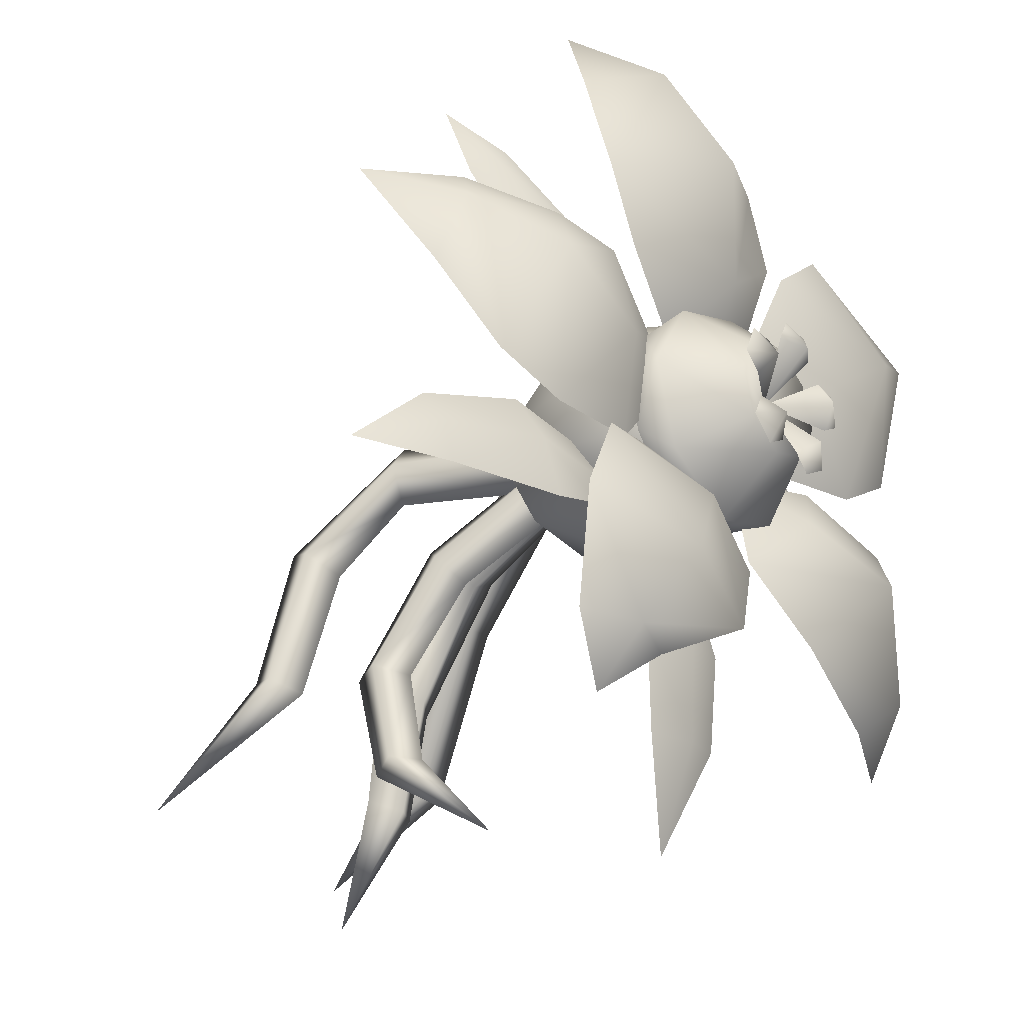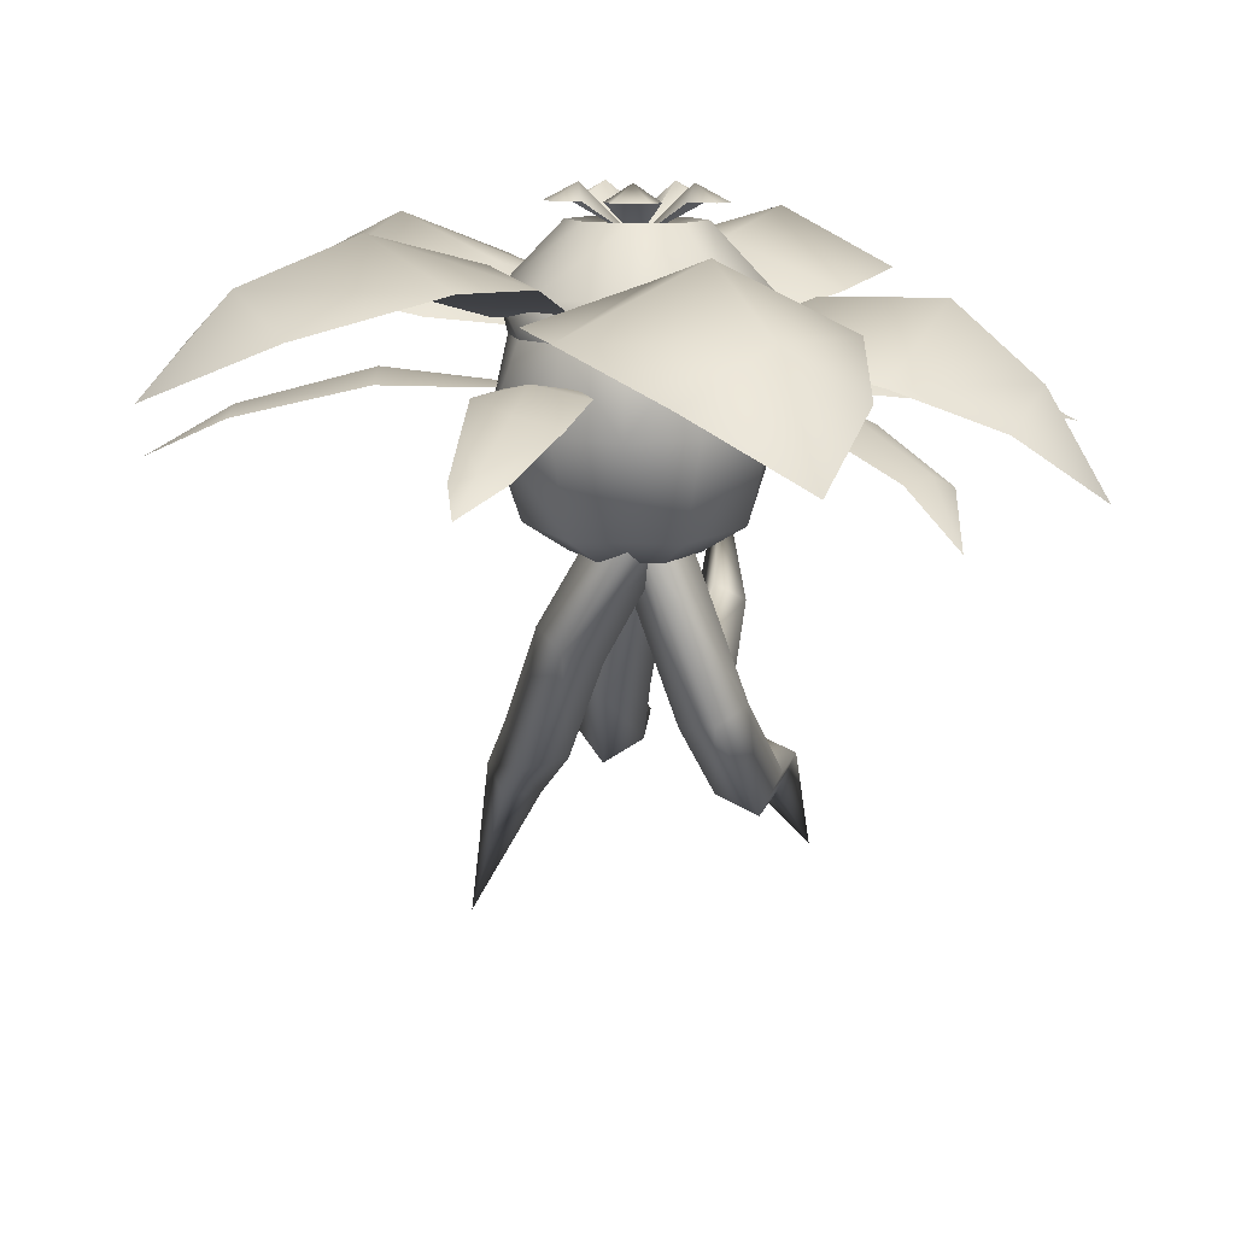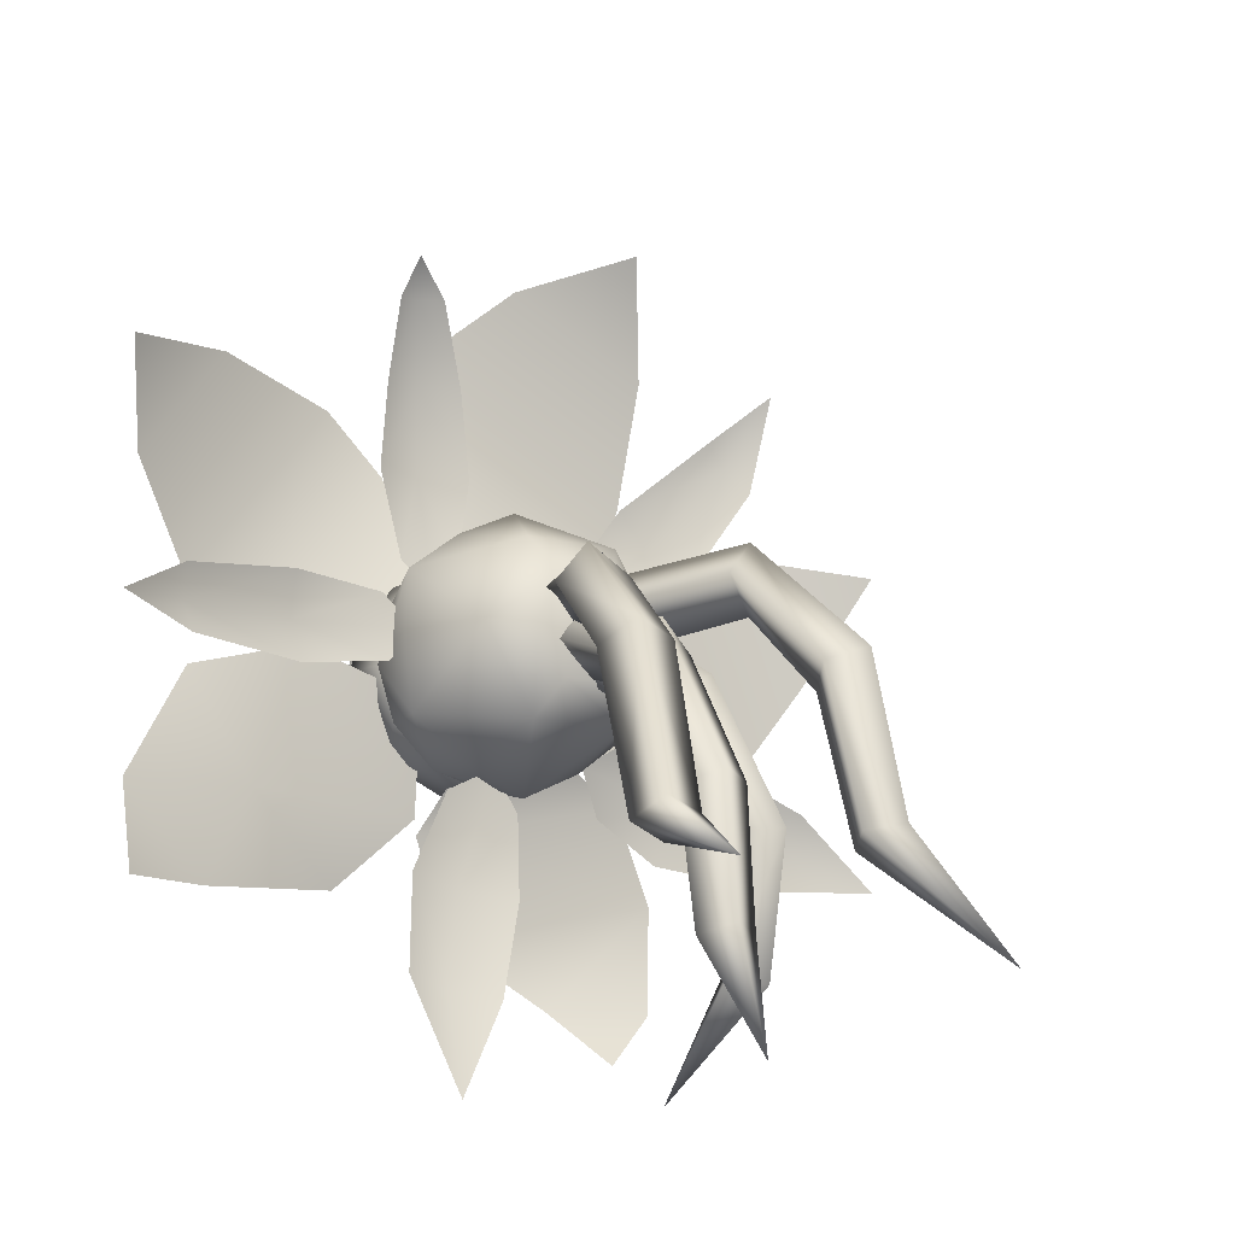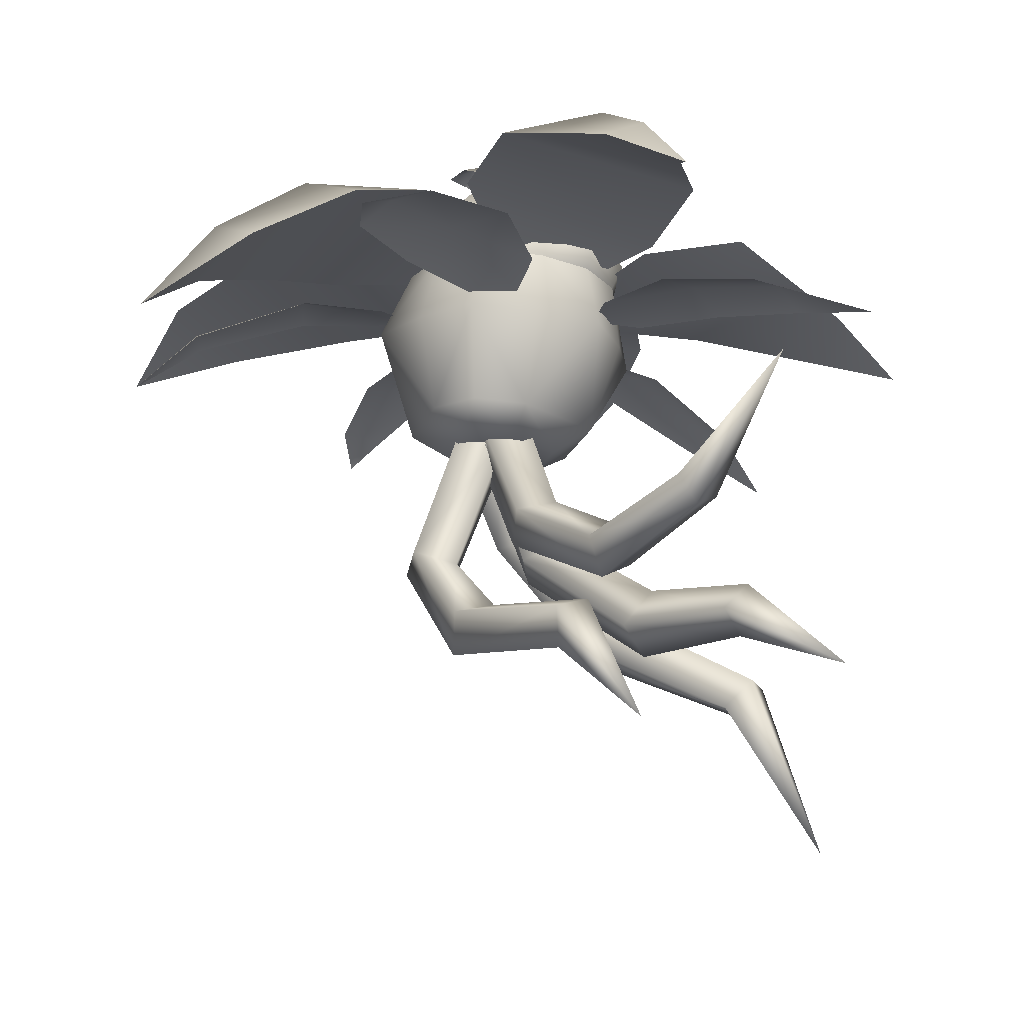
<metadata>
{"format":"obj","ext":"obj","renderer":"f3d","projection":"perspective","resolution":1024,"background":"white","views":[{"elev":-35.8,"azim":-51.9,"up":"+Y"},{"elev":16.6,"azim":-175.6,"up":"+Z"},{"elev":-11.4,"azim":144.2,"up":"+Y"},{"elev":-21.1,"azim":-45.5,"up":"+Z"}]}
</metadata>
<code>
o model_1243
v 0.5449 0.6348 -0.9946
v 0.4074 0.8624 -0.4984
v 0.4649 0.7931 -0.4041
v 0.2857 0.8172 -0.4961
v 0.5449 0.6348 -0.9946
v 0.3458 0.7432 -0.4015
v 0.3458 0.7432 -0.4015
v 0.2151 1.615 0.3176
v 0.3464 1.339 -0.08178
v 0.2921 1.414 -0.2116
v 0.1269 1.741 0.2719
v 0.1019 1.512 0.2647
v 0.1971 1.29 -0.05249
v 0.1971 1.29 -0.05249
v 0.1019 1.512 0.2647
v 0.01107 1.639 0.2157
v 0.1428 1.366 -0.1823
v -0.08097 1.778 0.6159
v 0.02465 1.673 0.6633
v -0.06789 1.547 0.6114
v -0.172 1.663 0.5634
v -0.06789 1.547 0.6114
v -0.08119 1.627 0.533
v 0.03356 1.502 0.5702
v 0.1216 1.376 0.1193
v 0.01466 1.485 0.04603
v -0.08087 1.385 0.5658
v -0.008672 1.281 0.1444
v -0.08087 1.385 0.5658
v -0.1942 1.497 0.5303
v -0.1133 1.387 0.0788
v -0.008672 1.281 0.1444
v 0.06687 0.9859 -0.3292
v 0.1603 0.9443 -0.2158
v 0.02743 0.9101 -0.1178
v 0.02743 0.9101 -0.1178
v -0.06273 0.961 -0.2509
v 0.09394 0.1523 -0.5326
v 0.05407 0.5508 -0.3589
v 0.1325 0.5137 -0.2622
v 0.02305 0.4856 -0.1989
v -0.05753 0.5228 -0.2931
v 0.09394 0.1523 -0.5326
v 0.02305 0.4856 -0.1989
v -0.3545 0.8477 -0.0337
v -0.2811 0.8579 -0.1586
v -0.3163 0.4114 -0.02811
v -0.3701 0.4342 0.06876
v -0.2289 0.836 0.03629
v -0.2627 0.4466 0.1282
v -0.1555 0.8468 -0.08861
v -0.2289 0.836 0.03629
v -0.2627 0.4466 0.1282
v -0.1984 0.425 0.0298
v 0.01486 1.503 0.5521
v -0.0845 1.27 0.1335
v -0.2079 1.344 0.09884
v -0.09986 1.622 0.5391
v -0.2881 1.248 0.1864
v -0.1998 1.509 0.6064
v -0.1642 1.177 0.2277
v -0.08604 1.392 0.6153
v -0.08604 1.392 0.6153
v -0.1642 1.177 0.2277
v -0.2669 0.07033 0.4265
v -0.2669 0.07033 0.4265
v -0.3283 1.757 0.05884
v -0.2143 1.644 0.01737
v -0.3115 1.339 -0.2993
v -0.4513 1.388 -0.3513
v -0.3107 1.521 0.04816
v -0.3802 1.267 -0.1828
v -0.3107 1.521 0.04816
v -0.423 1.621 0.08975
v -0.5203 1.312 -0.2281
v -0.3802 1.267 -0.1828
v -0.4945 0.8574 -0.4548
v -0.3632 0.8305 -0.4034
v -0.4295 0.7858 -0.2894
v -0.4295 0.7858 -0.2894
v -0.5528 0.8118 -0.3372
v -0.1197 1.698 0.5861
v -0.01466 1.575 0.5539
v -0.2328 1.582 0.612
v -0.127 1.453 0.5802
v -0.127 1.453 0.5802
v -0.5952 0.4176 -0.8006
v -0.5952 0.4176 -0.8006
v 0.9186 1.725 1.342
v 0.6425 2.028 1.563
v 0.6833 1.544 1.323
v 0.967 2.254 1.445
v 0.1442 2.168 1.437
v 0.3435 2.372 1.461
v 1.209 2.422 1.161
v 1.129 2.072 1.271
v 0.7899 2.473 1.343
v 0.08615 1.814 1.297
v 0.328 1.758 1.43
v 0.3521 1.505 1.23
v 0.1442 2.168 1.437
v 0.6833 1.544 1.323
v 0.3521 1.505 1.23
v 0.08615 1.814 1.297
v 0.7899 2.473 1.343
v 1.209 2.422 1.161
v 1.129 2.072 1.271
v 0.3435 2.372 1.461
v 0.9186 1.725 1.342
v -0.6444 2.994 1.077
v -0.5175 2.705 1.412
v -0.2647 2.842 1.261
v 0.1861 2.281 1.356
v 0.07191 2.559 1.368
v -0.1512 1.96 1.428
v -0.2833 1.729 1.215
v -0.03208 1.755 1.203
v 0.1434 1.924 1.248
v -0.7667 2.593 1.232
v -0.3316 2.327 1.559
v -0.7369 2.149 1.321
v -0.6034 1.886 1.311
v 0.1861 2.281 1.356
v 0.1434 1.924 1.248
v -0.2833 1.729 1.215
v -0.6034 1.886 1.311
v -0.7667 2.593 1.232
v -0.6444 2.994 1.077
v -0.2647 2.842 1.261
v 0.07191 2.559 1.368
v -0.7369 2.149 1.321
v -0.03208 1.755 1.203
v -1.444 1.913 0.8009
v -1.279 1.531 0.995
v -1.257 1.765 1.111
v -0.9851 1.611 1.327
v -0.5613 1.952 1.196
v -0.8032 1.984 1.14
v -0.6021 1.508 1.306
v -0.3467 1.707 1.186
v -0.4958 1.195 1.17
v -0.317 1.441 1.168
v -0.8528 1.127 1.169
v -0.8528 1.127 1.169
v -0.5613 1.952 1.196
v -0.3467 1.707 1.186
v -0.4958 1.195 1.17
v -1.089 1.222 1.115
v -0.8032 1.984 1.14
v -1.154 1.967 1.009
v -1.279 1.531 0.995
v -1.444 1.913 0.8009
v -1.154 1.967 1.009
v -1.089 1.222 1.115
v -0.317 1.441 1.168
v -0.5546 0.3938 1.261
v -0.5305 0.2307 1.058
v -0.3603 0.4023 1.189
v -0.03065 0.6262 1.295
v -0.8288 0.7825 1.265
v -0.4751 0.651 1.435
v -0.6823 1.101 1.25
v -0.7375 0.4031 1.149
v -0.3038 0.9705 1.383
v -0.4086 1.234 1.167
v 0.1152 0.9504 1.241
v -0.6823 1.101 1.25
v -0.4086 1.234 1.167
v 0.04108 1.103 1.178
v -0.03065 0.6262 1.295
v -0.8288 0.7825 1.265
v -0.3603 0.4023 1.189
v -0.7375 0.4031 1.149
v -0.5305 0.2307 1.058
v 0.1152 0.9504 1.241
v 0.04108 1.103 1.178
v -0.1756 1.285 1.605
v -0.1128 1.235 1.543
v -0.07242 1.449 1.457
v -0.1832 1.185 1.536
v -0.2502 1.332 1.556
v -0.07242 1.449 1.457
v -0.2755 1.25 1.544
v -0.2417 1.48 1.63
v -0.2764 1.41 1.565
v -0.07242 1.449 1.457
v -0.3468 1.46 1.571
v -0.2264 1.57 1.585
v -0.3132 1.568 1.584
v -0.07242 1.604 1.646
v -0.1569 1.621 1.592
v -0.07242 1.449 1.457
v -0.01566 1.703 1.601
v -0.1292 1.703 1.601
v 0.012 1.621 1.592
v 0.0964 1.481 1.63
v 0.08048 1.571 1.586
v -0.07242 1.449 1.457
v 0.2018 1.463 1.571
v 0.1673 1.57 1.584
v 0.1318 1.412 1.566
v 0.03175 1.286 1.606
v 0.1061 1.334 1.556
v -0.07242 1.449 1.457
v 0.132 1.252 1.544
v -0.03054 1.235 1.543
v 0.0402 1.185 1.536
v 0.2532 0.09143 0.7383
v 0.3494 0.4776 0.8951
v 0.1875 0.4329 0.9279
v 0.2958 0.8018 0.9684
v 0.1079 0.7508 1.003
v 0.01104 0.4063 0.8852
v -0.09563 0.7274 0.9575
v 0.001865 1.144 0.964
v -0.09064 1.005 0.9622
v -1.193 1.082 0.8886
v -1.417 0.8233 0.7931
v -1.163 0.9612 0.9501
v -0.7674 1.087 1.044
v -0.808 1.26 0.9586
v -0.3527 1.18 0.9799
v -0.5038 1.273 0.955
v -0.4389 1.022 1.017
v -1.118 0.8246 0.9531
v -0.6966 0.8901 1.052
v -1.013 2.493 0.8065
v -0.9977 2.17 0.9084
v -0.9318 2.256 0.9613
v -0.8527 2.335 0.9528
v -0.6842 1.959 1.076
v -0.3787 1.718 1.03
v -0.3835 1.858 1.057
v 0.1686 2.671 1.02
v 0.2565 2.666 1.042
v 0.3092 2.783 0.9453
v 0.04798 2.406 1.105
v 0.1939 2.411 1.143
v 0.3295 2.399 1.102
v 0.3359 2.661 1.018
v 0.176 2.12 1.166
v 0.1759 1.713 1.065
v 0.2835 1.81 1.083
v 1.115 1.674 0.9509
v 1.116 1.556 0.9684
v 1.4 1.531 0.7977
v 0.6794 1.569 1.092
v 0.2524 1.579 1.04
v 0.3492 1.466 1.035
v 1.103 1.454 0.9263
v 0.6721 1.729 1.069
v 0.3646 1.689 1.059
v 0.6645 1.426 1.035
v 0.1697 1.065 0.9706
v -0.5261 1.701 1.014
v -0.5671 2.083 1.068
v -0.781 1.826 1.002
v 0.06768 1.822 1.085
v 0.0001215 2.116 1.125
v 0.3415 2.112 1.122
v 1.071 0.8797 1.247
v 1.248 0.7281 1.003
v 1.207 1.039 1.149
v 0.6743 1.091 1.474
v 0.5494 1.528 1.233
v 0.3573 1.249 1.349
v 0.9215 0.7291 1.15
v 0.1473 1.385 1.17
v 0.3935 0.7609 1.295
v 0.1267 1.002 1.232
v 0.7236 1.061 1.225
v 0.3935 0.7609 1.295
v 0.5494 1.528 1.233
v 0.9272 1.432 1.291
v 0.9215 0.7291 1.15
v 1.207 1.039 1.149
v 1.248 0.7281 1.003
v 0.9272 1.432 1.291
v 0.1267 1.002 1.232
v 0.1473 1.385 1.17
v -0.07242 1.987 0.9687
v 0.1169 1.805 1.212
v 0.143 1.889 0.9621
v -0.07242 1.855 1.217
v -0.07242 1.542 0.5721
v -0.1719 1.716 0.5486
v 0.02701 1.716 0.5486
v -0.2618 1.805 1.212
v -0.2878 1.889 0.9621
v -0.2407 1.83 0.6387
v 0.09584 1.83 0.6387
v 0.335 1.752 0.9528
v 0.3063 1.479 1.178
v 0.3584 1.517 0.9369
v 0.2555 1.667 1.197
v 0.02701 1.716 0.5486
v 0.1264 1.544 0.537
v 0.335 1.752 0.9528
v 0.1169 1.805 1.212
v 0.143 1.889 0.9621
v 0.335 1.752 0.9528
v 0.2641 1.539 0.619
v 0.09584 1.83 0.6387
v -0.07242 1.048 0.905
v -0.2618 1.152 1.143
v -0.2878 1.145 0.9116
v -0.07242 1.102 1.138
v 0.02701 1.373 0.5253
v -0.1719 1.373 0.5253
v -0.07242 1.048 0.905
v 0.1169 1.152 1.143
v 0.143 1.145 0.9116
v -0.07242 1.048 0.905
v -0.2407 1.248 0.5993
v 0.09584 1.248 0.5993
v 0.335 1.283 0.921
v 0.1169 1.152 1.143
v 0.143 1.145 0.9116
v 0.2555 1.29 1.158
v 0.1264 1.544 0.537
v 0.02701 1.373 0.5253
v 0.335 1.283 0.921
v 0.3063 1.479 1.178
v 0.3584 1.517 0.9369
v 0.335 1.283 0.921
v 0.09584 1.248 0.5993
v 0.2641 1.539 0.619
v -0.4798 1.752 0.9528
v -0.2618 1.805 1.212
v -0.2878 1.889 0.9621
v -0.4004 1.667 1.197
v -0.2713 1.544 0.537
v -0.1719 1.716 0.5486
v -0.4798 1.752 0.9528
v -0.4511 1.479 1.178
v -0.5032 1.517 0.9369
v -0.4798 1.752 0.9528
v -0.2878 1.889 0.9621
v -0.2407 1.83 0.6387
v -0.4089 1.539 0.619
v -0.4798 1.283 0.921
v -0.4511 1.479 1.178
v -0.5032 1.517 0.9369
v -0.4004 1.29 1.158
v -0.1719 1.373 0.5253
v -0.2713 1.544 0.537
v -0.4798 1.283 0.921
v -0.2618 1.152 1.143
v -0.2878 1.145 0.9116
v -0.4089 1.539 0.619
v -0.3924 1.354 0.6065
v -0.4798 1.283 0.921
v -0.5032 1.517 0.9369
v -0.4798 1.283 0.921
v -0.3924 1.354 0.6065
v -0.2407 1.248 0.5993
v -0.2878 1.145 0.9116
v -0.3924 1.354 0.6065
v -0.5032 1.517 0.9369
v 0.143 1.889 0.9621
v 0.3584 1.517 0.9369
v 0.3584 1.517 0.9369
v 0.143 1.145 0.9116
v 0.143 1.145 0.9116
v -0.2878 1.145 0.9116
v 0.2555 1.667 1.197
v 0.1169 1.805 1.212
v 0.2104 1.746 1.334
v -0.07242 1.855 1.217
v -0.07242 1.877 1.348
v -0.2618 1.805 1.212
v -0.4004 1.667 1.197
v -0.3553 1.746 1.334
v -0.4511 1.479 1.178
v -0.4865 1.465 1.304
v -0.4004 1.29 1.158
v -0.2618 1.152 1.143
v -0.3553 1.184 1.274
v -0.07242 1.102 1.138
v -0.07242 1.053 1.261
v 0.1169 1.152 1.143
v 0.2555 1.29 1.158
v 0.2104 1.184 1.274
v 0.3063 1.479 1.178
v 0.3417 1.465 1.304
v -0.07242 1.655 1.537
v 0.07351 1.588 1.53
v -0.2184 1.588 1.53
v -0.2861 1.443 1.514
v -0.2184 1.298 1.499
v -0.07242 1.23 1.492
v 0.07351 1.298 1.499
v 0.1412 1.443 1.514
v -0.07242 1.449 1.457
g surface_000
f 12 19 20
f 12 8 19
f 18 19 8
f 18 8 11
f 21 18 11
f 21 11 16
f 16 22 21
f 16 15 22
f 9 8 12
f 8 9 10
f 8 10 11
f 17 11 10
f 17 16 11
f 14 16 17
f 14 15 16
f 9 12 13
f 7 9 13
f 7 3 9
f 3 10 9
f 3 2 10
f 10 2 4
f 10 4 17
f 4 14 17
f 4 6 14
f 5 6 4
f 5 3 7
f 1 4 2
f 1 2 3
f 43 44 42
f 42 44 36
f 42 36 37
f 39 42 37
f 38 42 39
f 38 39 40
f 38 40 41
f 41 40 34
f 41 34 35
f 36 31 37
f 37 31 26
f 37 26 33
f 39 37 33
f 34 39 33
f 34 40 39
f 36 32 31
f 29 31 32
f 29 30 31
f 30 26 31
f 30 23 26
f 23 25 26
f 33 26 25
f 33 25 34
f 34 25 28
f 34 28 35
f 23 24 25
f 24 28 25
f 24 27 28
f 54 53 66
f 51 53 54
f 51 52 53
f 56 52 51
f 56 64 52
f 63 64 56
f 63 56 55
f 46 51 54
f 57 51 46
f 57 56 51
f 55 56 57
f 55 57 58
f 58 57 59
f 58 59 60
f 60 59 61
f 60 61 62
f 46 54 47
f 45 46 47
f 59 46 45
f 59 57 46
f 47 54 65
f 48 47 65
f 45 47 48
f 49 45 48
f 61 45 49
f 61 59 45
f 49 48 50
f 50 48 66
f 88 81 77
f 81 70 77
f 77 70 69
f 77 69 78
f 87 77 78
f 87 78 79
f 78 72 79
f 81 75 70
f 74 70 75
f 74 67 70
f 67 69 70
f 67 68 69
f 68 72 69
f 78 69 72
f 80 75 81
f 80 76 75
f 73 75 76
f 73 74 75
f 74 73 85
f 74 85 84
f 82 74 84
f 82 67 74
f 68 67 82
f 87 80 81
f 68 82 83
f 71 68 83
f 68 71 72
f 71 83 86
f 105 106 107
f 105 107 109
f 105 109 108
f 108 109 102
f 108 102 101
f 101 102 103
f 101 103 104
f 99 98 100
f 93 98 99
f 99 90 93
f 93 90 94
f 92 94 90
f 92 97 94
f 97 92 95
f 91 99 100
f 91 90 99
f 89 90 91
f 92 90 89
f 92 89 96
f 95 92 96
f 125 124 132
f 123 124 125
f 123 125 126
f 130 123 126
f 130 126 131
f 127 130 131
f 127 129 130
f 127 128 129
f 111 119 121
f 119 111 110
f 110 111 112
f 112 111 114
f 114 111 120
f 115 114 120
f 113 114 115
f 111 121 120
f 115 120 121
f 121 122 115
f 116 115 122
f 115 116 117
f 118 115 117
f 118 113 115
f 147 146 155
f 144 146 147
f 144 145 146
f 144 149 145
f 144 148 149
f 149 148 151
f 149 151 150
f 150 151 152
f 154 135 134
f 136 135 154
f 138 135 136
f 153 135 138
f 133 135 153
f 133 134 135
f 143 136 154
f 139 136 143
f 139 137 136
f 136 137 138
f 143 141 139
f 139 141 142
f 140 139 142
f 137 139 140
f 173 172 174
f 171 172 173
f 171 170 172
f 166 170 171
f 166 171 167
f 166 167 168
f 166 168 169
f 175 164 159
f 175 176 164
f 164 176 165
f 162 164 165
f 162 161 164
f 159 164 161
f 159 161 156
f 159 156 158
f 156 157 158
f 157 156 163
f 156 160 163
f 160 161 162
f 161 160 156
f 181 177 182
f 177 181 183
f 183 180 177
f 178 177 180
f 177 178 179
f 207 205 202
f 203 202 205
f 202 203 204
f 206 202 204
f 202 206 207
f 196 201 199
f 201 196 198
f 196 197 198
f 197 196 200
f 199 200 196
f 190 195 193
f 195 190 192
f 190 191 192
f 191 190 194
f 193 194 190
f 184 189 187
f 184 188 189
f 188 184 186
f 184 185 186
f 185 184 187
f 256 230 229
f 227 229 230
f 227 228 229
f 229 228 257
f 229 257 231
f 256 229 231
f 233 256 231
f 231 232 233
f 231 255 232
f 255 231 257
f 218 225 219
f 225 220 219
f 220 217 219
f 217 218 219
f 225 226 220
f 224 220 226
f 224 222 220
f 222 223 220
f 223 221 220
f 220 221 217
f 260 239 238
f 239 235 238
f 235 237 238
f 238 237 259
f 238 259 241
f 260 238 241
f 243 260 241
f 241 242 243
f 241 258 242
f 239 240 235
f 240 236 235
f 234 235 236
f 235 234 237
f 258 241 259
f 212 211 254
f 210 211 212
f 210 209 211
f 208 209 210
f 208 210 213
f 214 213 210
f 212 254 215
f 212 215 216
f 212 216 214
f 214 210 212
f 253 250 245
f 250 246 245
f 244 245 246
f 245 244 251
f 245 251 247
f 253 245 247
f 249 253 247
f 247 248 249
f 247 252 248
f 247 251 252
f 273 270 280
f 271 270 273
f 270 271 272
f 271 275 272
f 271 276 275
f 275 276 277
f 273 274 271
f 271 274 276
f 278 265 264
f 264 265 266
f 279 264 266
f 269 264 279
f 264 269 261
f 264 261 278
f 278 261 263
f 261 262 263
f 262 261 267
f 265 268 266
f 279 266 268
f 261 269 267
f 313 365 314
f 313 314 315
f 313 315 364
f 308 315 314
f 308 314 309
f 285 308 309
f 325 363 326
f 325 326 327
f 325 327 362
f 320 327 326
f 320 326 321
f 285 320 321
f 301 361 302
f 301 302 303
f 301 303 360
f 296 303 302
f 296 302 297
f 285 296 297
f 337 340 359
f 337 339 340
f 332 340 339
f 332 339 333
f 285 332 333
f 337 338 339
f 345 358 346
f 285 345 346
f 356 355 345
f 354 355 356
f 354 356 357
f 346 351 350
f 350 351 352
f 350 352 353
f 347 349 348
f 347 348 344
f 341 344 342
f 341 342 343
f 334 336 335
f 334 335 331
f 328 331 329
f 328 329 330
f 322 324 323
f 322 323 319
f 316 319 317
f 316 317 318
f 310 312 311
f 310 311 307
f 304 307 305
f 304 305 306
f 298 300 299
f 298 299 295
f 292 295 293
f 292 293 294
f 285 286 287
f 286 291 287
f 286 290 291
f 281 291 290
f 281 283 291
f 281 282 283
f 281 284 282
f 281 288 284
f 281 289 288
f 281 290 289
f 384 366 385
f 385 366 368
f 385 368 387
f 385 387 393
f 383 385 393
f 382 385 383
f 382 384 385
f 366 367 368
f 367 370 368
f 368 370 386
f 368 386 387
f 387 386 394
f 393 387 394
f 392 393 394
f 383 393 392
f 380 383 392
f 380 381 383
f 381 382 383
f 367 369 370
f 369 371 370
f 370 371 373
f 370 373 388
f 370 388 386
f 386 388 394
f 388 389 394
f 389 390 394
f 390 391 394
f 391 392 394
f 380 392 391
f 371 372 373
f 372 375 373
f 373 375 389
f 373 389 388
f 372 374 375
f 374 376 375
f 375 376 378
f 375 378 390
f 375 390 389
f 376 377 378
f 377 380 378
f 378 380 391
f 378 391 390
f 377 379 380
f 379 381 380

</code>
